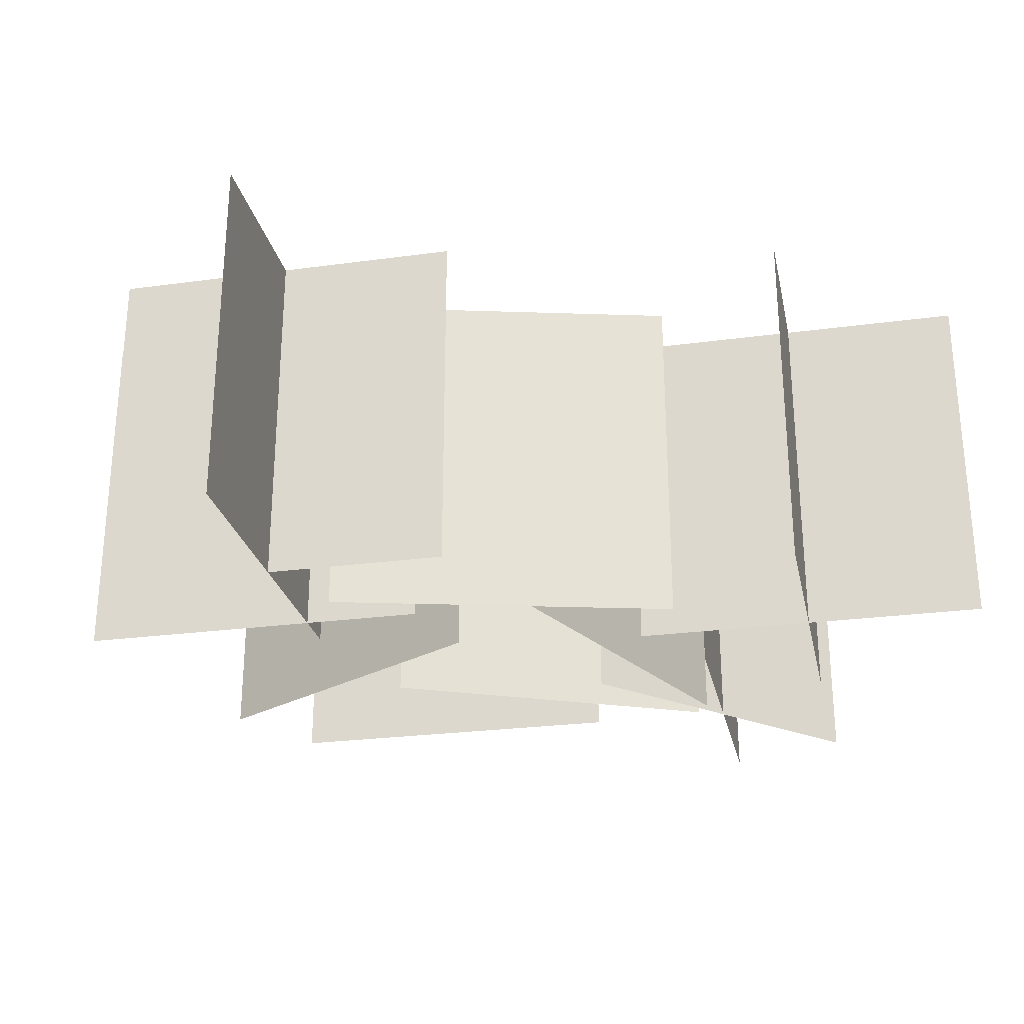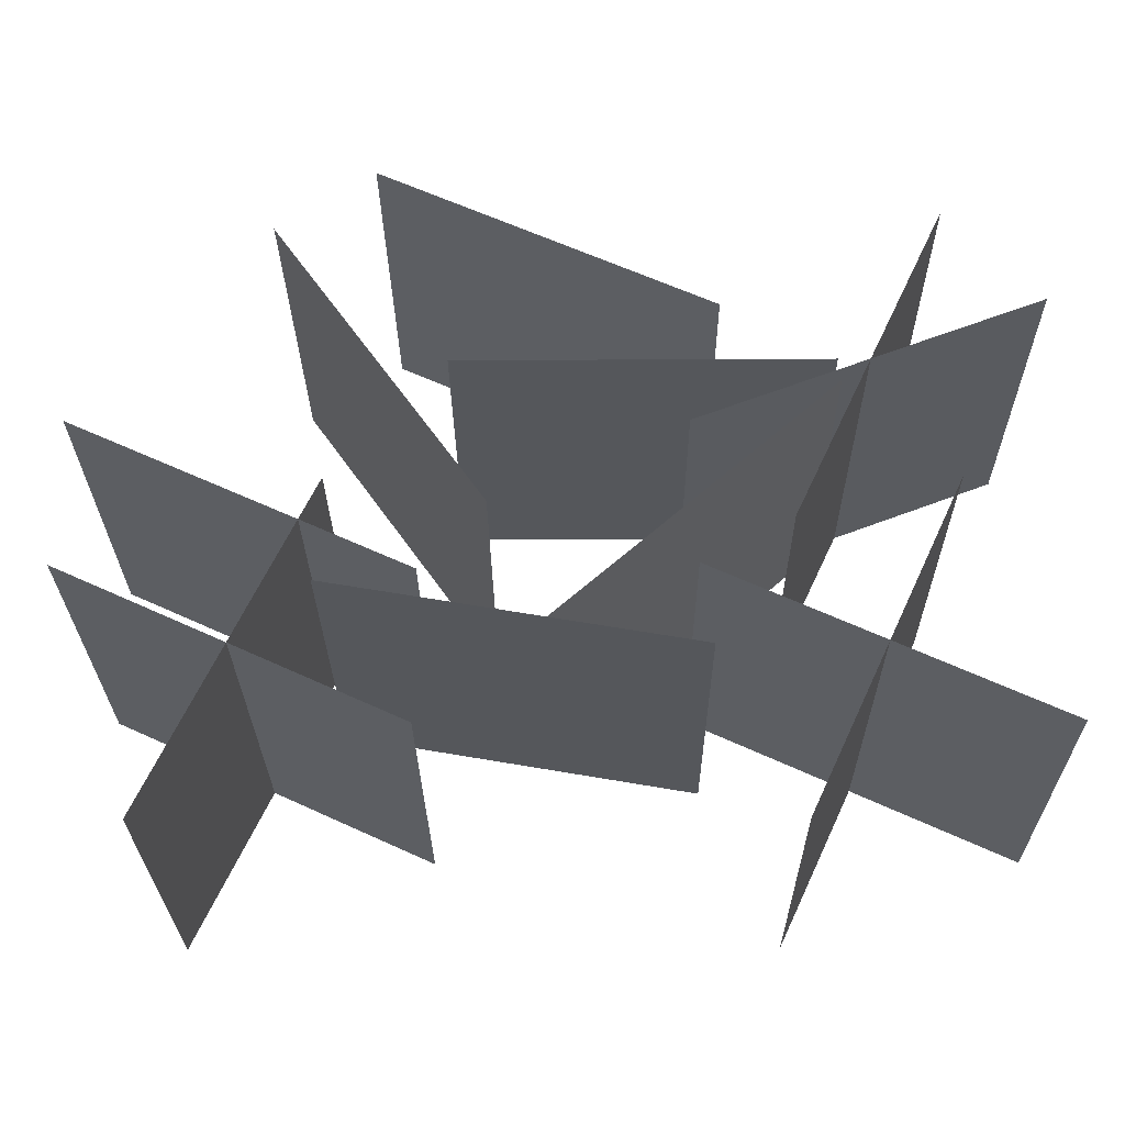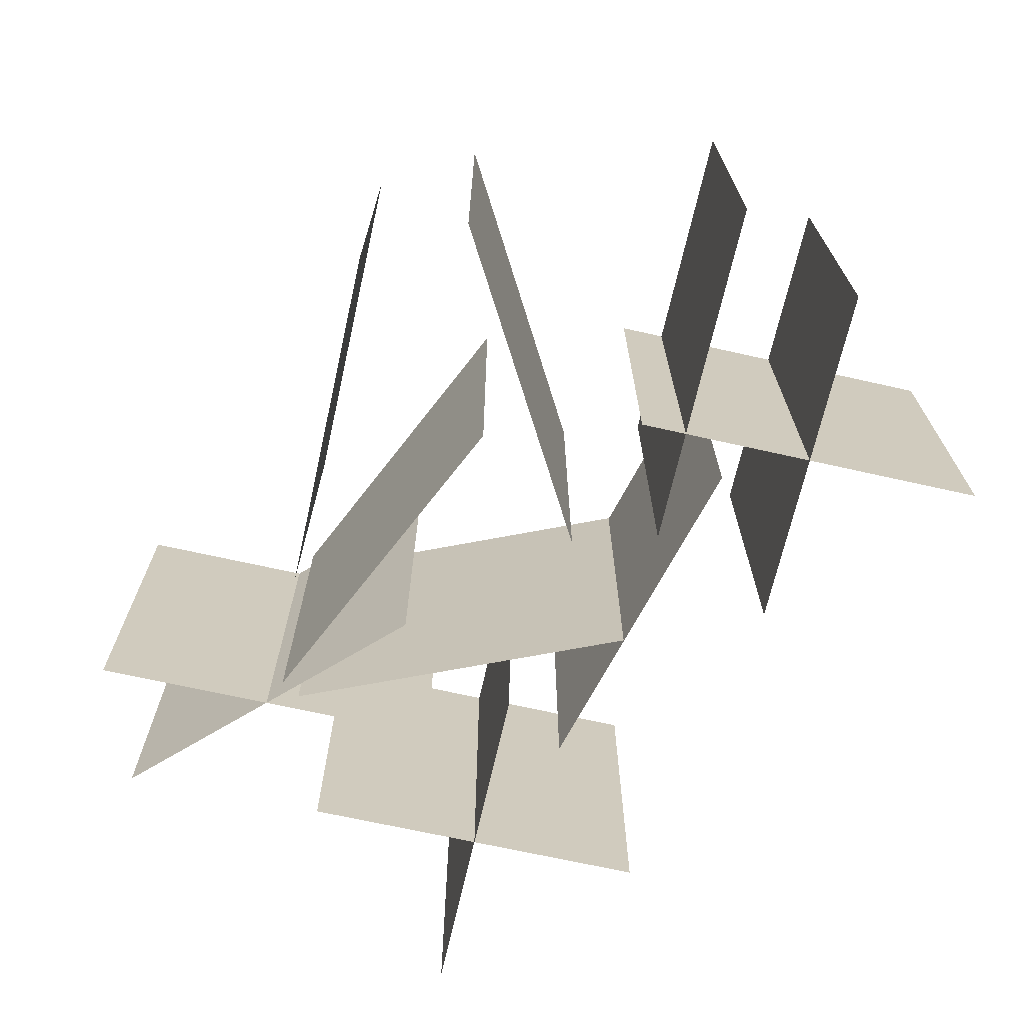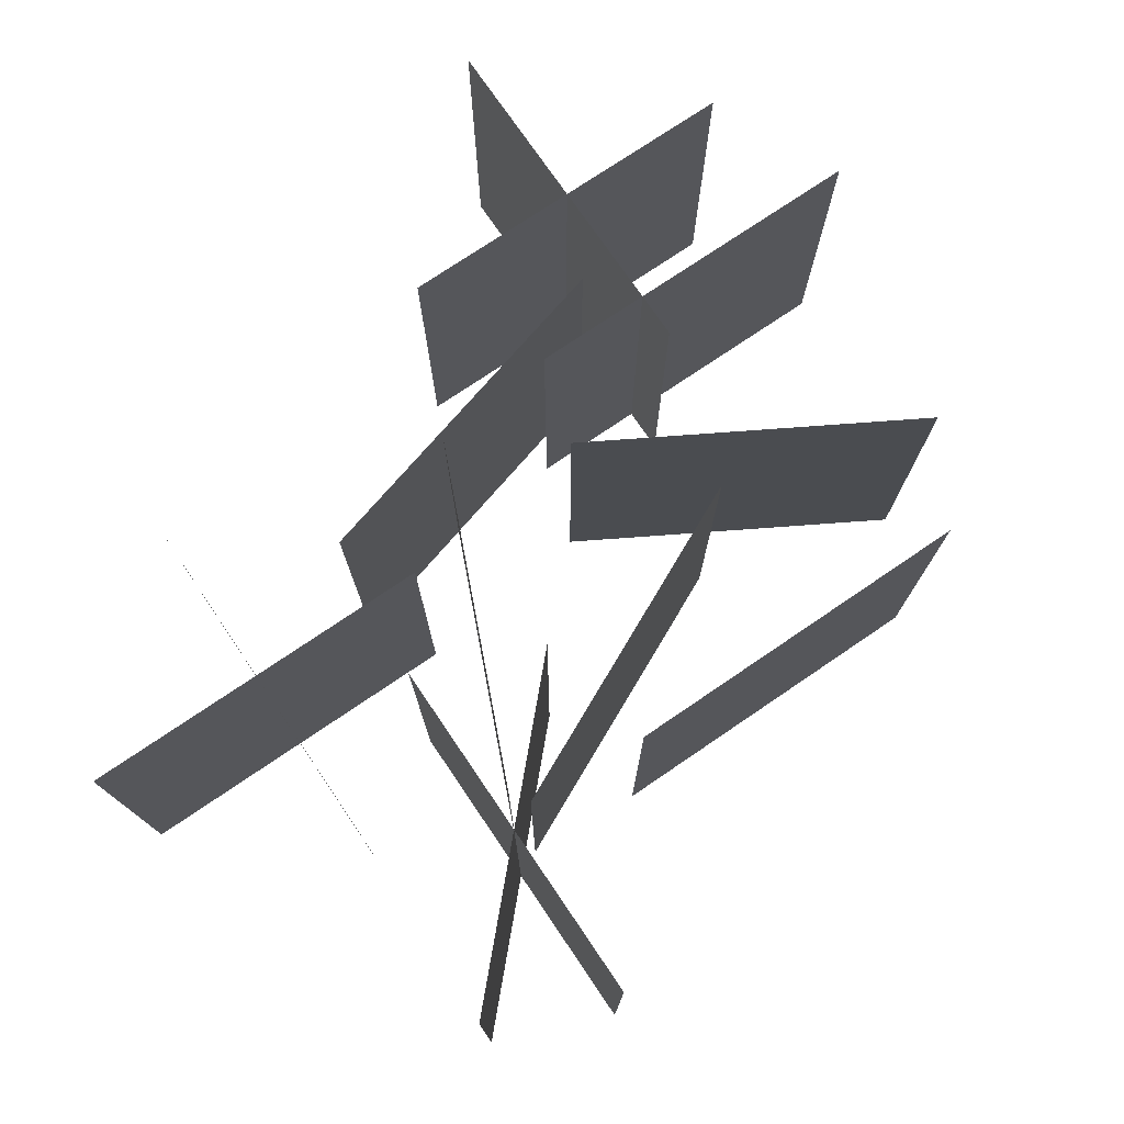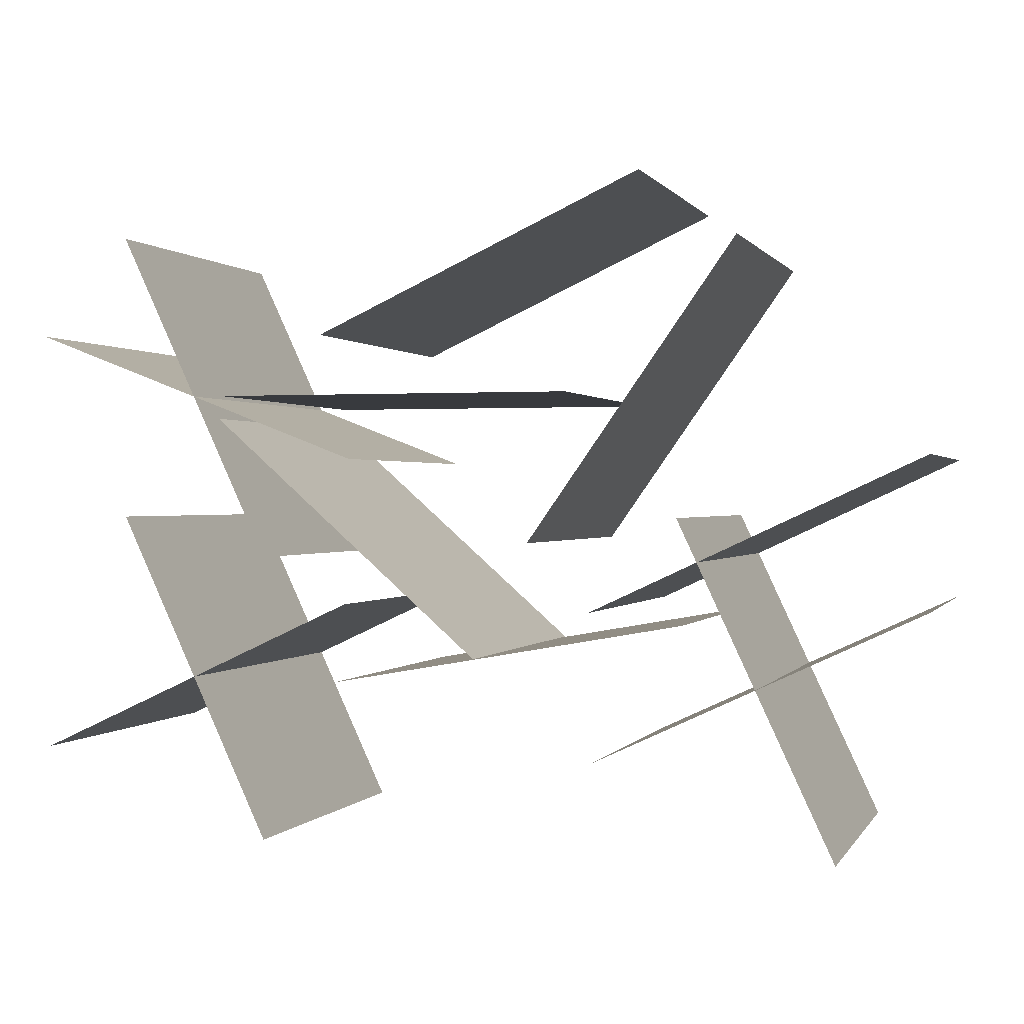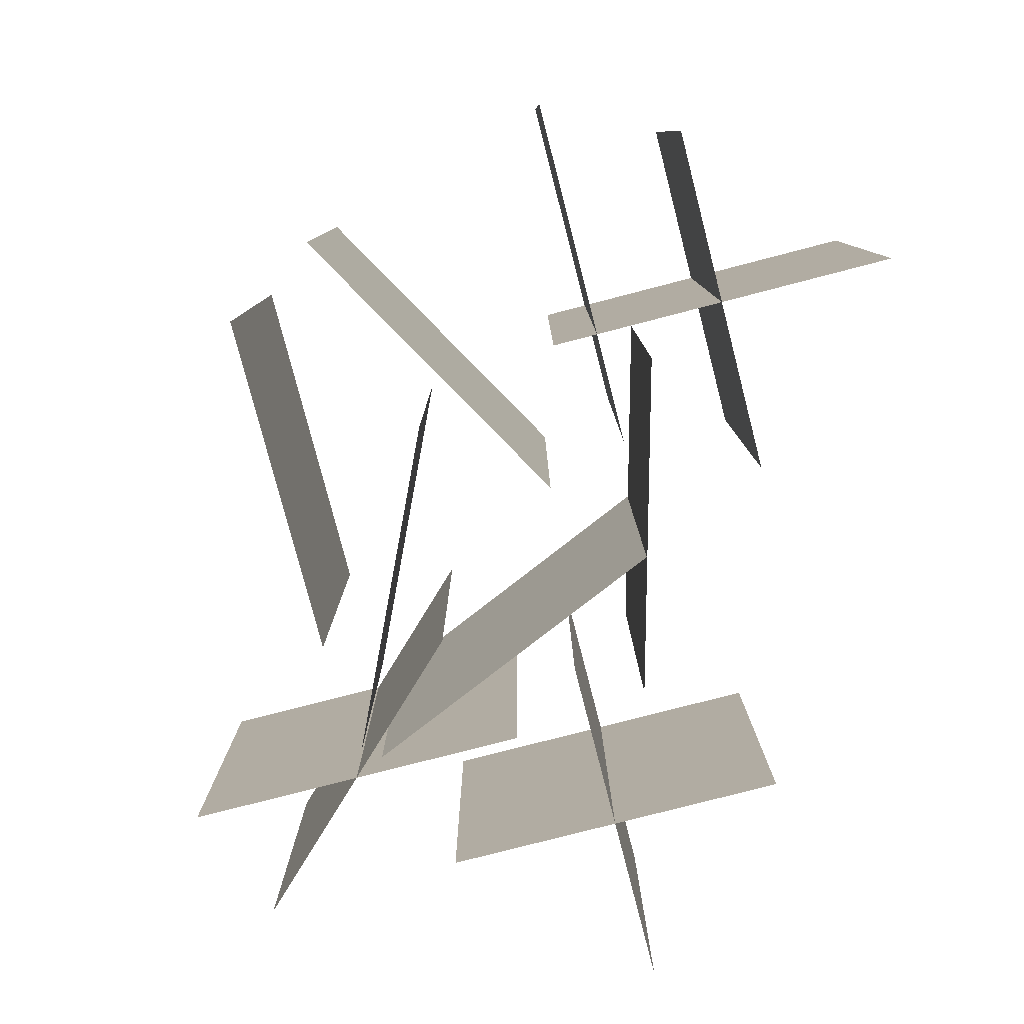
<metadata>
{"format":"obj","ext":"obj","renderer":"f3d","projection":"perspective","resolution":1024,"background":"white","views":[{"elev":-26.2,"azim":167.0,"up":"+Y"},{"elev":-26.8,"azim":-179.5,"up":"+Z"},{"elev":-68.7,"azim":52.3,"up":"+Y"},{"elev":75.0,"azim":-59.2,"up":"+Y"},{"elev":0.4,"azim":16.0,"up":"+Z"},{"elev":-79.3,"azim":79.5,"up":"+Y"}]}
</metadata>
<code>
v 0.2111 -0.15 0.1767
v -0.06075 -0.15 0.04995
v 0.2111 0.15 0.1767
v -0.06075 0.15 0.04995
f 2 3 1
f 2 4 3
v 0.4411 -0.15 -0.05213
v 0.1692 -0.15 -0.1789
v 0.4411 0.15 -0.05213
v 0.1692 0.15 -0.1789
f 6 7 5
f 6 8 7
v 0.4411 -0.15 -0.1747
v 0.1692 -0.15 -0.3015
v 0.4411 0.15 -0.1747
v 0.1692 0.15 -0.3015
f 10 11 9
f 10 12 11
v 0.2418 -0.15 -0.1021
v 0.3686 -0.15 -0.374
v 0.2418 0.15 -0.1021
v 0.3686 0.15 -0.374
f 14 15 13
f 14 16 15
v -0.2386 -0.15 -0.1021
v -0.1118 -0.15 -0.374
v -0.2386 0.15 -0.1021
v -0.1118 0.15 -0.374
f 18 19 17
f 18 20 19
v -0.03926 -0.15 -0.1747
v -0.3112 -0.15 -0.3015
v -0.03926 0.15 -0.1747
v -0.3112 0.15 -0.3015
f 22 23 21
f 22 24 23
v -0.3153 -0.15 0.0537
v -0.03515 -0.15 -0.0537
v -0.3153 0.15 0.0537
v -0.03515 0.15 -0.0537
f 26 27 25
f 26 28 27
v 0.07263 -0.15 -0.2181
v -0.152 -0.15 -0.0192
v 0.07263 0.15 -0.2181
v -0.152 0.15 -0.0192
f 30 31 29
f 30 32 31
v 0.2464 -0.15 -0.188
v -0.049 -0.15 -0.24
v 0.2464 0.15 -0.188
v -0.049 0.15 -0.24
f 34 35 33
f 34 36 35
v 0.2903 -0.15 0.1229
v 0.1183 -0.15 -0.1229
v 0.2903 0.15 0.1229
v 0.1183 0.15 -0.1229
f 38 39 37
f 38 40 39
v -0.2386 -0.15 0.1359
v -0.1118 -0.15 -0.1359
v -0.2386 0.15 0.1359
v -0.1118 0.15 -0.1359
f 42 43 41
f 42 44 43
v -0.15 -0.15 0
v 0.15 -0.15 0
v -0.15 0.15 -0
v 0.15 0.15 -0
f 46 47 45
f 46 48 47

</code>
